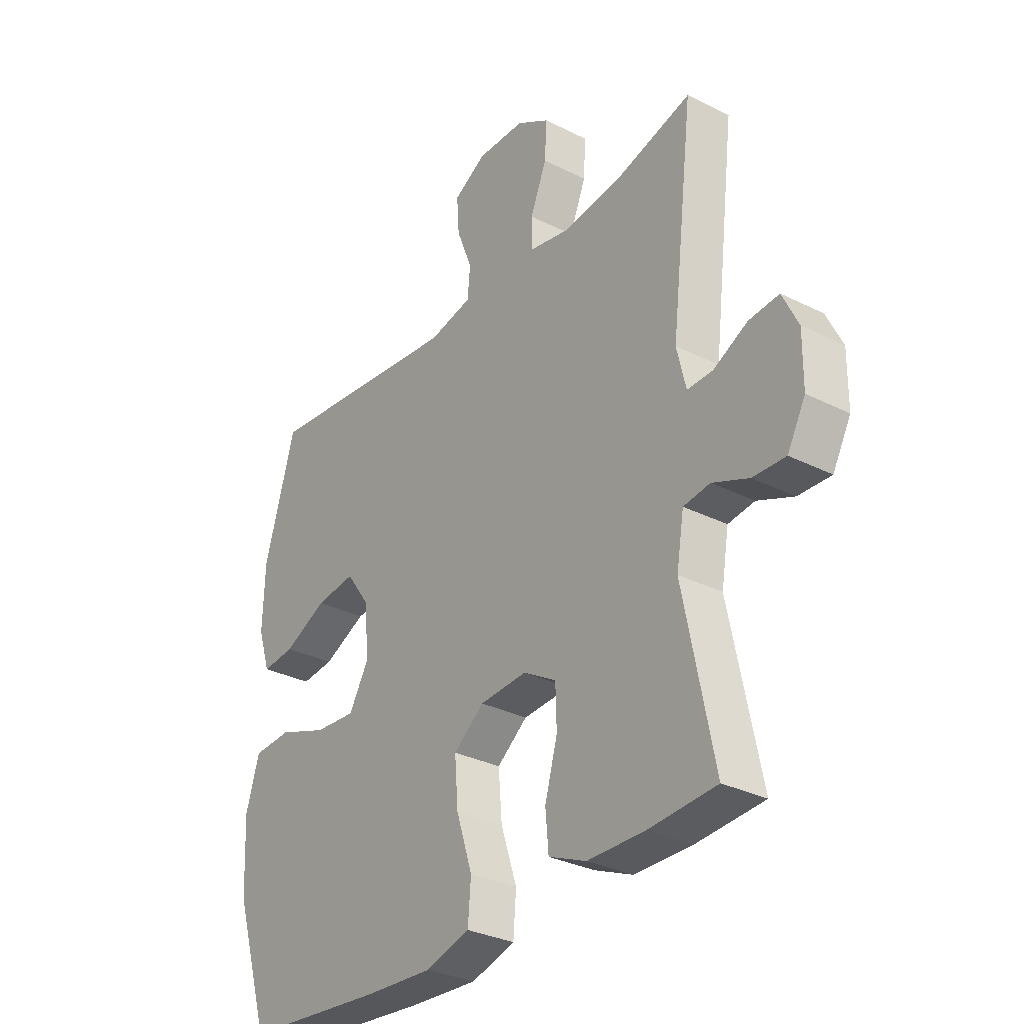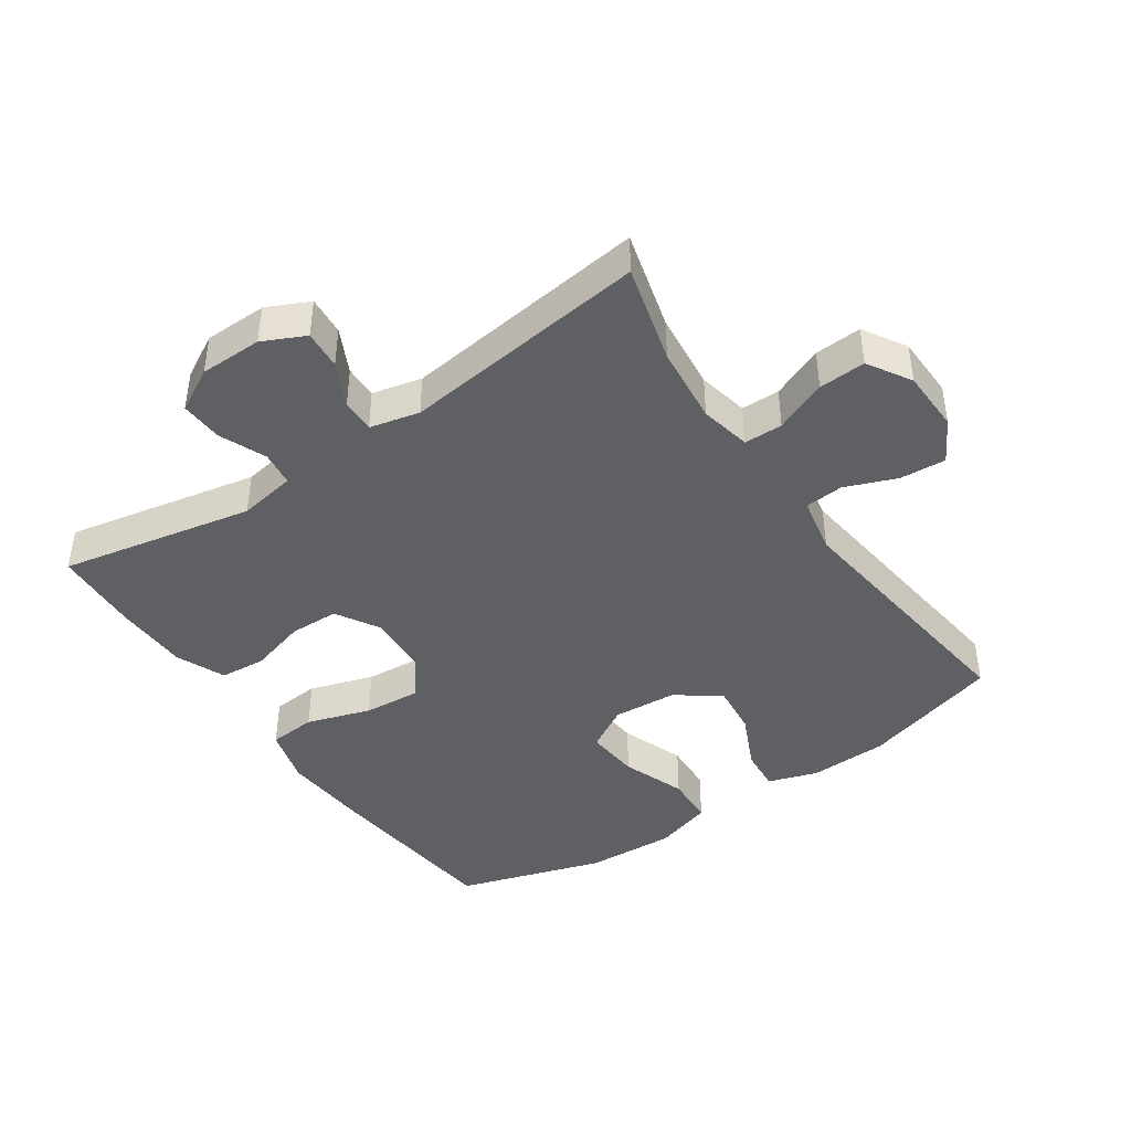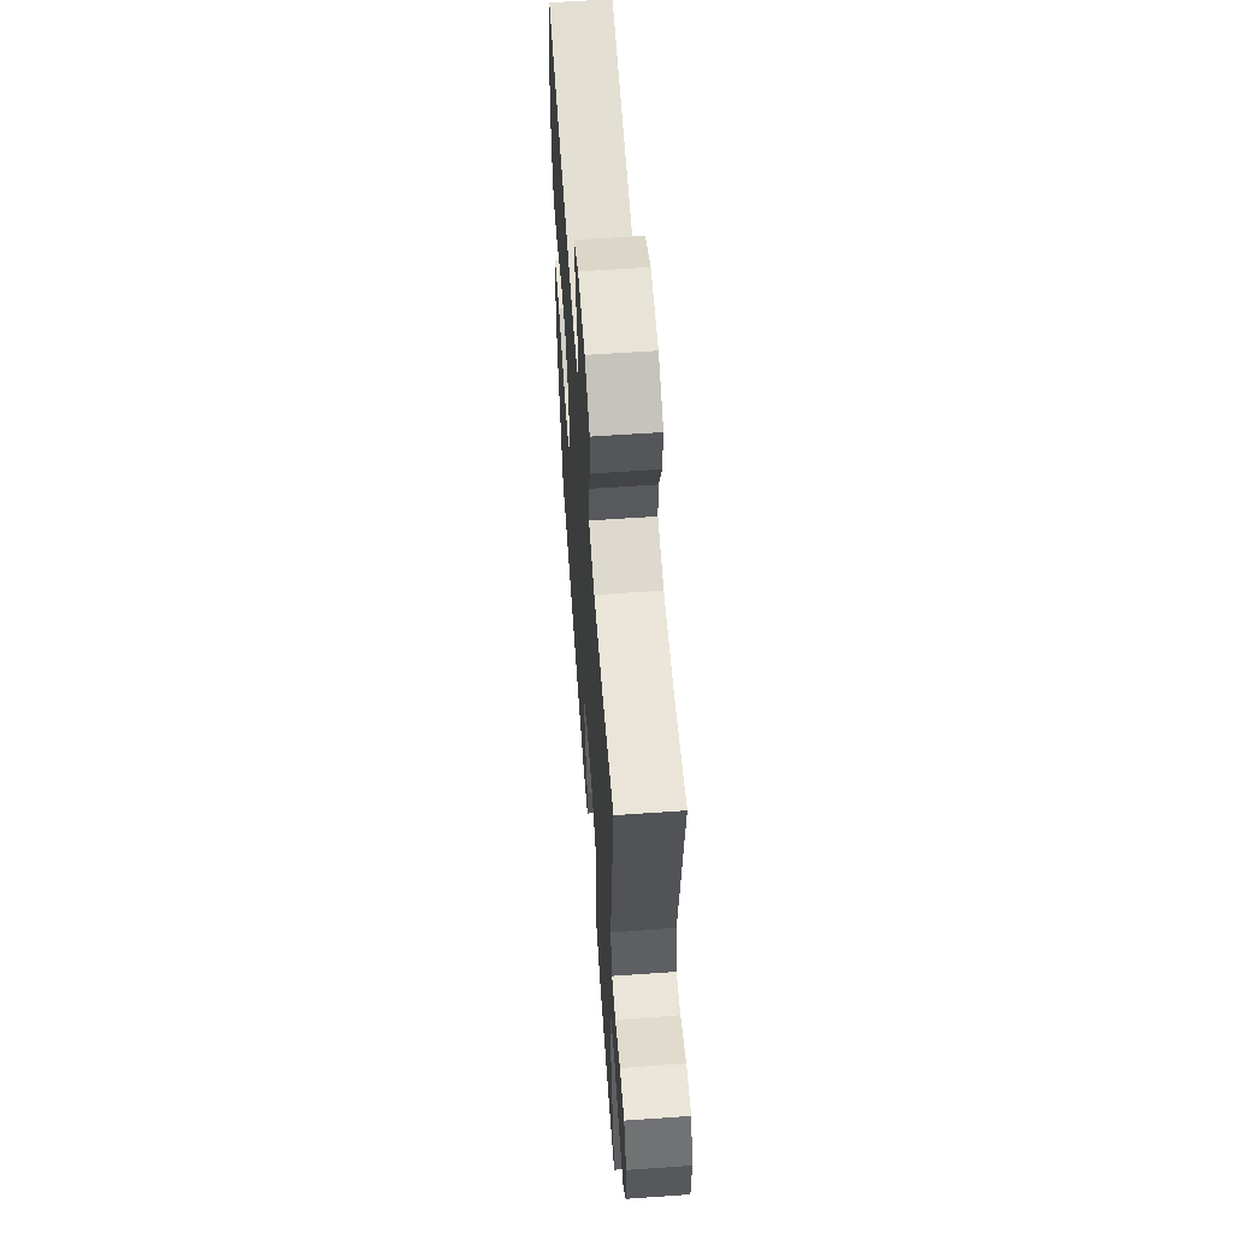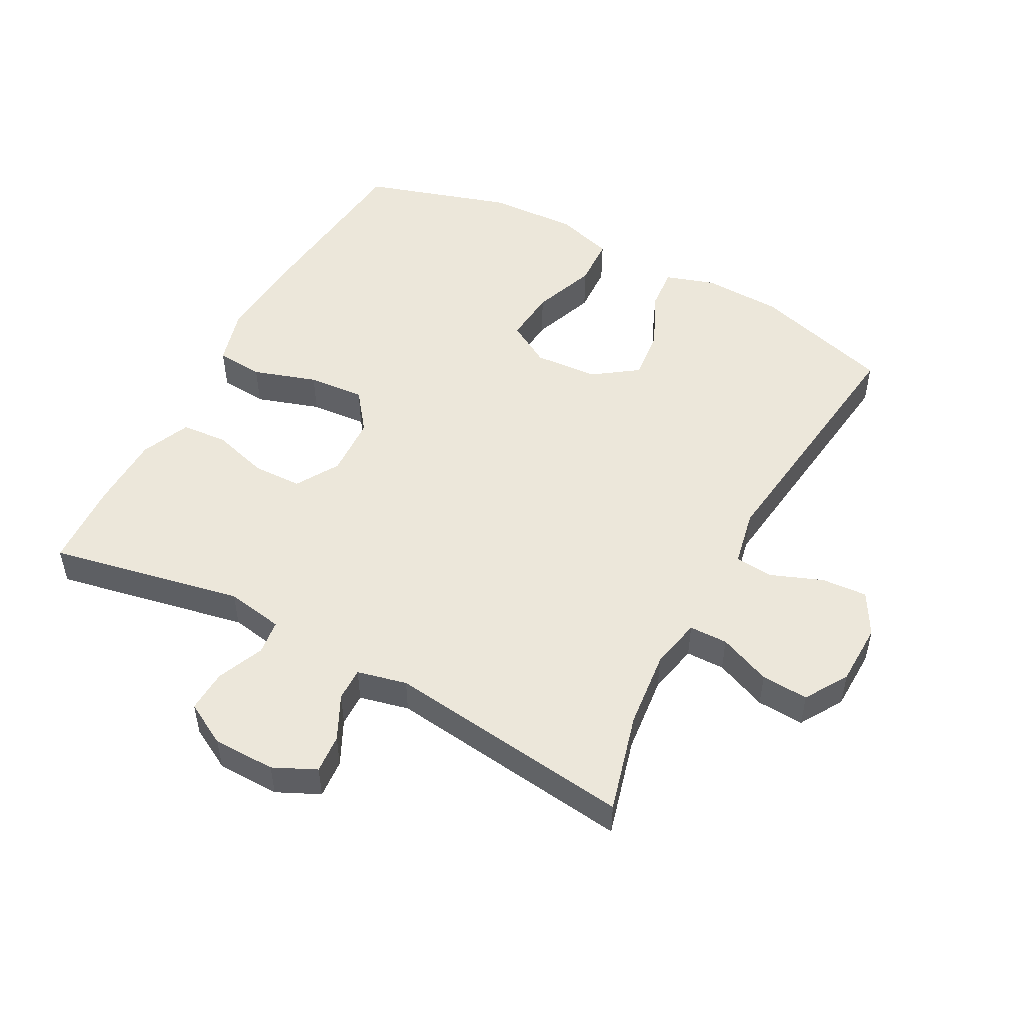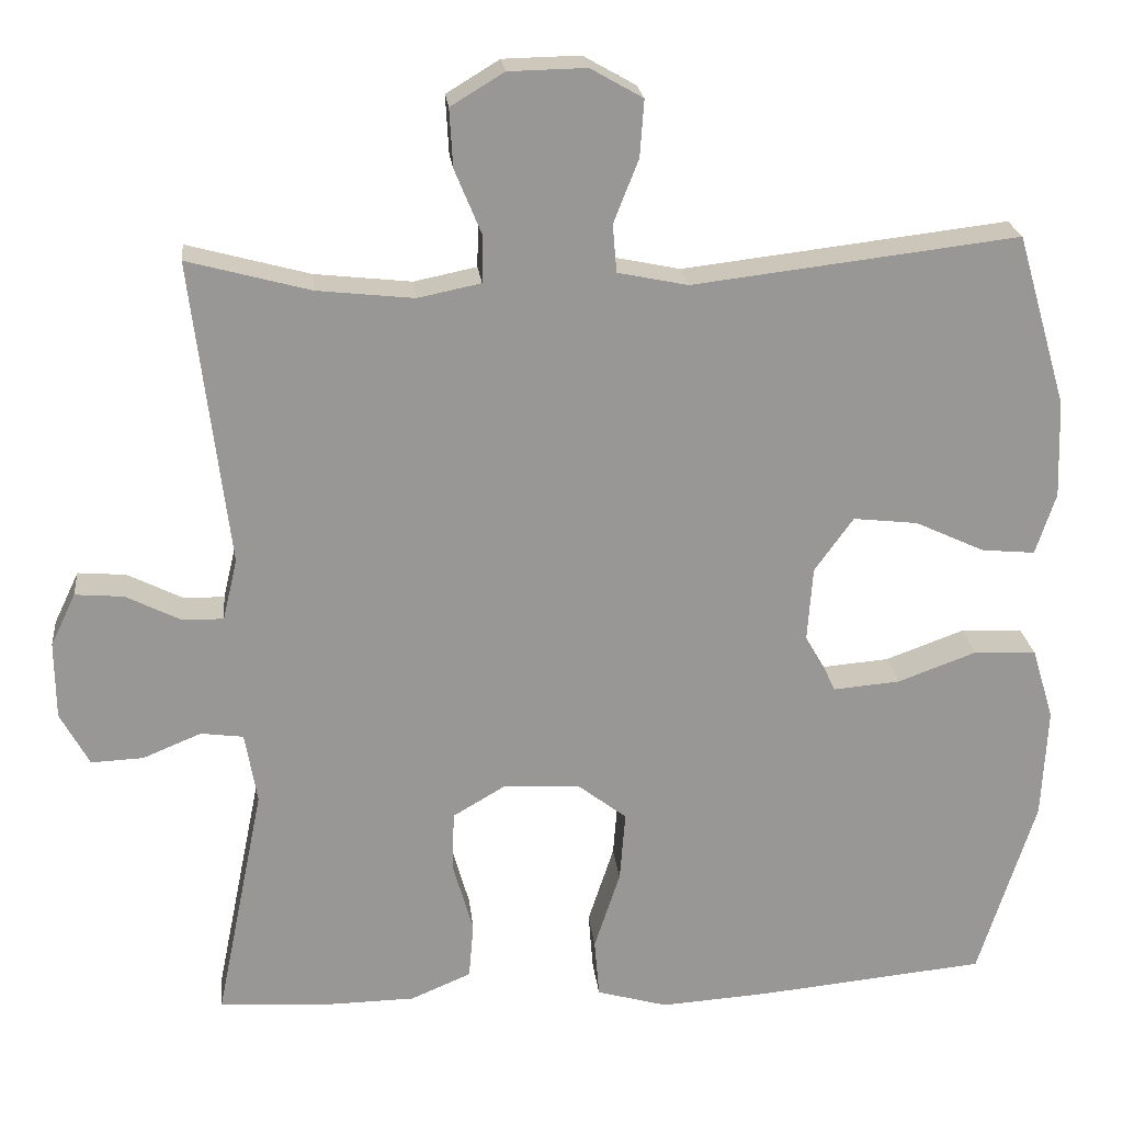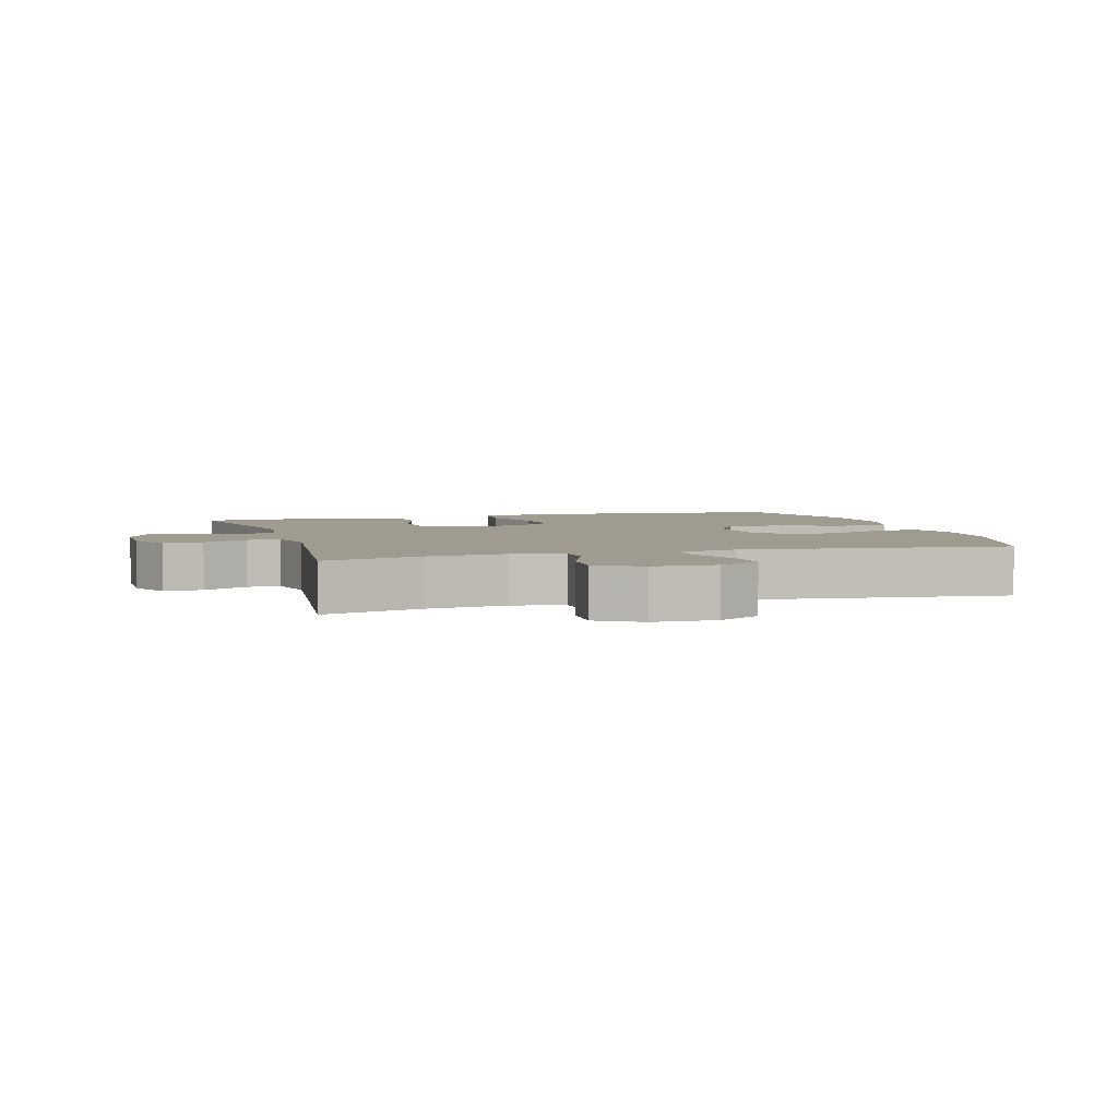
<metadata>
{"format":"obj","ext":"obj","renderer":"f3d","projection":"perspective","resolution":1024,"background":"white","views":[{"elev":-31.4,"azim":-125.6,"up":"+Z"},{"elev":-42.8,"azim":-55.5,"up":"+Y"},{"elev":60.4,"azim":-94.1,"up":"+Z"},{"elev":50.7,"azim":-61.6,"up":"+Y"},{"elev":22.1,"azim":-6.0,"up":"+Z"},{"elev":4.1,"azim":-16.5,"up":"+Y"}]}
</metadata>
<code>
v 0.5 0.07 -0.5
v 0.217 0.07 -0.528
v 0.082 0.07 -0.537
v -0.006 0.07 -0.512
v -0.012 0.07 -0.439
v 0.02 0.07 -0.341
v 0.027 0.07 -0.254
v -0.034 0.07 -0.207
v -0.128 0.07 -0.202
v -0.194 0.07 -0.241
v -0.196 0.07 -0.316
v -0.171 0.07 -0.404
v -0.177 0.07 -0.474
v -0.252 0.07 -0.506
v -0.367 0.07 -0.508
v -0.5 0.07 -0.5
v -0.44 0.07 -0.204
v -0.455 0.07 -0.116
v -0.508 0.07 -0.109
v -0.58 0.07 -0.139
v -0.645 0.07 -0.142
v -0.681 0.07 -0.076
v -0.682 0.07 0.02
v -0.651 0.07 0.085
v -0.591 0.07 0.08
v -0.523 0.07 0.046
v -0.472 0.07 0.045
v -0.454 0.07 0.121
v -0.5 0.07 0.5
v -0.348 0.07 0.459
v -0.228 0.07 0.446
v -0.15 0.07 0.462
v -0.149 0.07 0.521
v -0.182 0.07 0.601
v -0.186 0.07 0.673
v -0.12 0.07 0.713
v -0.024 0.07 0.715
v 0.041 0.07 0.678
v 0.036 0.07 0.608
v 0.005 0.07 0.529
v 0.01 0.07 0.47
v 0.097 0.07 0.452
v 0.5 0.07 0.5
v 0.562 0.07 0.287
v 0.566 0.07 0.166
v 0.541 0.07 0.09
v 0.475 0.07 0.096
v 0.389 0.07 0.136
v 0.309 0.07 0.145
v 0.261 0.07 0.078
v 0.254 0.07 -0.02
v 0.293 0.07 -0.087
v 0.376 0.07 -0.08
v 0.474 0.07 -0.044
v 0.551 0.07 -0.048
v 0.578 0.07 -0.137
v 0.571 0.07 -0.275
v 0.5 0 -0.5
v 0.217 0 -0.528
v 0.082 0 -0.537
v -0.006 0 -0.512
v -0.012 0 -0.439
v 0.02 0 -0.341
v 0.027 0 -0.254
v -0.034 0 -0.207
v -0.128 0 -0.202
v -0.194 0 -0.241
v -0.196 0 -0.316
v -0.171 0 -0.404
v -0.177 0 -0.474
v -0.252 0 -0.506
v -0.367 0 -0.508
v -0.5 0 -0.5
v -0.44 0 -0.204
v -0.455 0 -0.116
v -0.508 0 -0.109
v -0.58 0 -0.139
v -0.645 0 -0.142
v -0.681 0 -0.076
v -0.682 0 0.02
v -0.651 0 0.085
v -0.591 0 0.08
v -0.523 0 0.046
v -0.472 0 0.045
v -0.454 0 0.121
v -0.5 0 0.5
v -0.348 0 0.459
v -0.228 0 0.446
v -0.15 0 0.462
v -0.149 0 0.521
v -0.182 0 0.601
v -0.186 0 0.673
v -0.12 0 0.713
v -0.024 0 0.715
v 0.041 0 0.678
v 0.036 0 0.608
v 0.005 0 0.529
v 0.01 0 0.47
v 0.097 0 0.452
v 0.5 0 0.5
v 0.562 0 0.287
v 0.566 0 0.166
v 0.541 0 0.09
v 0.475 0 0.096
v 0.389 0 0.136
v 0.309 0 0.145
v 0.261 0 0.078
v 0.254 0 -0.02
v 0.293 0 -0.087
v 0.376 0 -0.08
v 0.474 0 -0.044
v 0.551 0 -0.048
v 0.578 0 -0.137
v 0.571 0 -0.275
f 4 5 6
f 3 4 6
f 2 3 6
f 1 2 6
f 57 1 6
f 56 57 6
f 55 56 6
f 54 55 6
f 53 54 6
f 52 53 6 7
f 51 52 7 8
f 50 51 8 9
f 49 50 9 10
f 46 47 48
f 45 46 48
f 44 45 48
f 43 44 48
f 42 43 48
f 41 42 48 49
f 38 39 40
f 37 38 40
f 36 37 40
f 35 36 40
f 34 35 40
f 33 34 40
f 32 33 40 41
f 41 49 10
f 32 41 10
f 31 32 10
f 28 29 30
f 31 10 11
f 30 31 11
f 28 30 11
f 27 28 11
f 24 25 26
f 23 24 26
f 22 23 26
f 21 22 26
f 20 21 26
f 19 20 26
f 18 19 26 27
f 15 16 17
f 14 15 17
f 13 14 17
f 12 13 17
f 11 12 17
f 11 17 18 27
f 63 62 61
f 63 61 60
f 63 60 59
f 63 59 58
f 63 58 114
f 63 114 113
f 63 113 112
f 63 112 111
f 63 111 110
f 64 63 110 109
f 65 64 109 108
f 66 65 108 107
f 67 66 107 106
f 105 104 103
f 105 103 102
f 105 102 101
f 105 101 100
f 105 100 99
f 106 105 99 98
f 97 96 95
f 97 95 94
f 97 94 93
f 97 93 92
f 97 92 91
f 97 91 90
f 98 97 90 89
f 67 106 98
f 67 98 89
f 67 89 88
f 87 86 85
f 68 67 88
f 68 88 87
f 68 87 85
f 68 85 84
f 83 82 81
f 83 81 80
f 83 80 79
f 83 79 78
f 83 78 77
f 83 77 76
f 84 83 76 75
f 74 73 72
f 74 72 71
f 74 71 70
f 74 70 69
f 74 69 68
f 84 75 74 68
f 1 58 59 2
f 2 59 60 3
f 3 60 61 4
f 4 61 62 5
f 5 62 63 6
f 6 63 64 7
f 7 64 65 8
f 8 65 66 9
f 9 66 67 10
f 10 67 68 11
f 11 68 69 12
f 12 69 70 13
f 13 70 71 14
f 14 71 72 15
f 15 72 73 16
f 16 73 74 17
f 17 74 75 18
f 18 75 76 19
f 19 76 77 20
f 20 77 78 21
f 21 78 79 22
f 22 79 80 23
f 23 80 81 24
f 24 81 82 25
f 25 82 83 26
f 26 83 84 27
f 27 84 85 28
f 28 85 86 29
f 29 86 87 30
f 30 87 88 31
f 31 88 89 32
f 32 89 90 33
f 33 90 91 34
f 34 91 92 35
f 35 92 93 36
f 36 93 94 37
f 37 94 95 38
f 38 95 96 39
f 39 96 97 40
f 40 97 98 41
f 41 98 99 42
f 42 99 100 43
f 43 100 101 44
f 44 101 102 45
f 45 102 103 46
f 46 103 104 47
f 47 104 105 48
f 48 105 106 49
f 49 106 107 50
f 50 107 108 51
f 51 108 109 52
f 52 109 110 53
f 53 110 111 54
f 54 111 112 55
f 55 112 113 56
f 56 113 114 57
f 57 114 58 1

</code>
